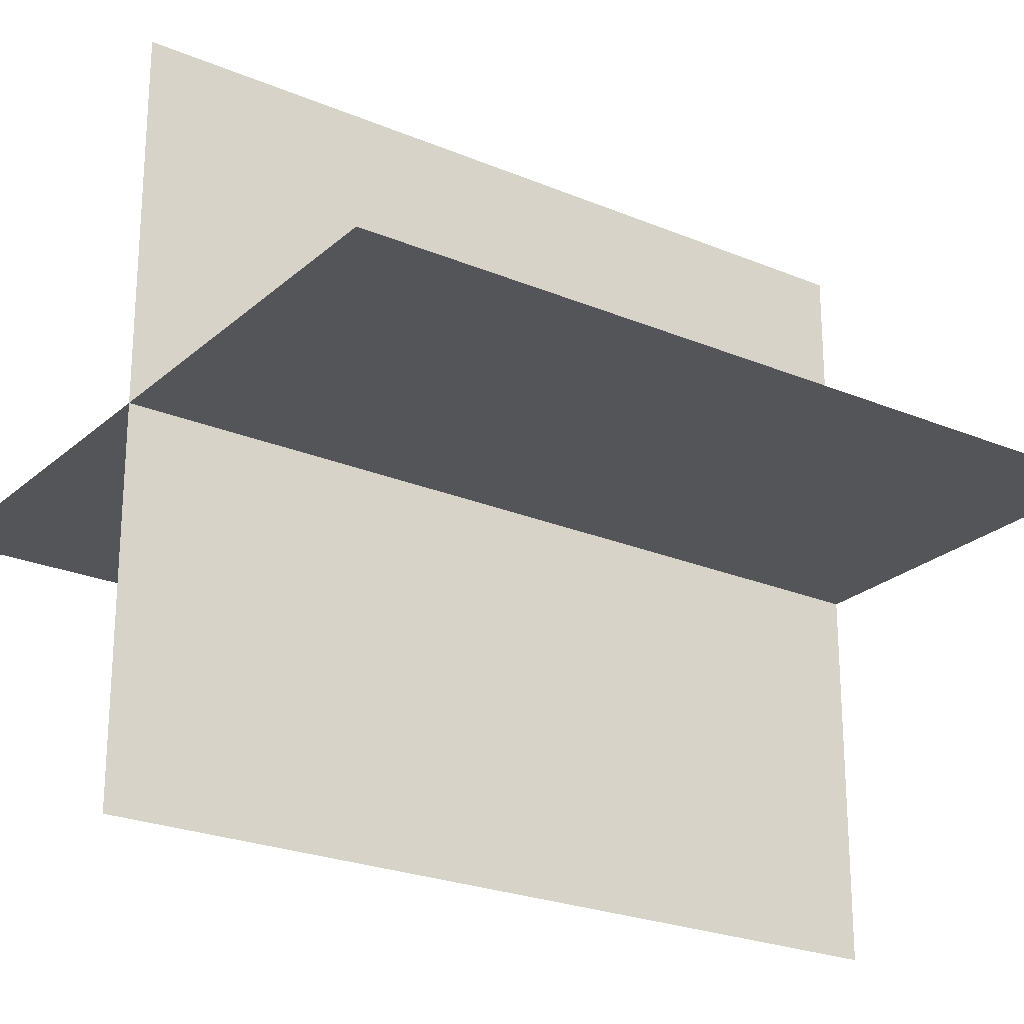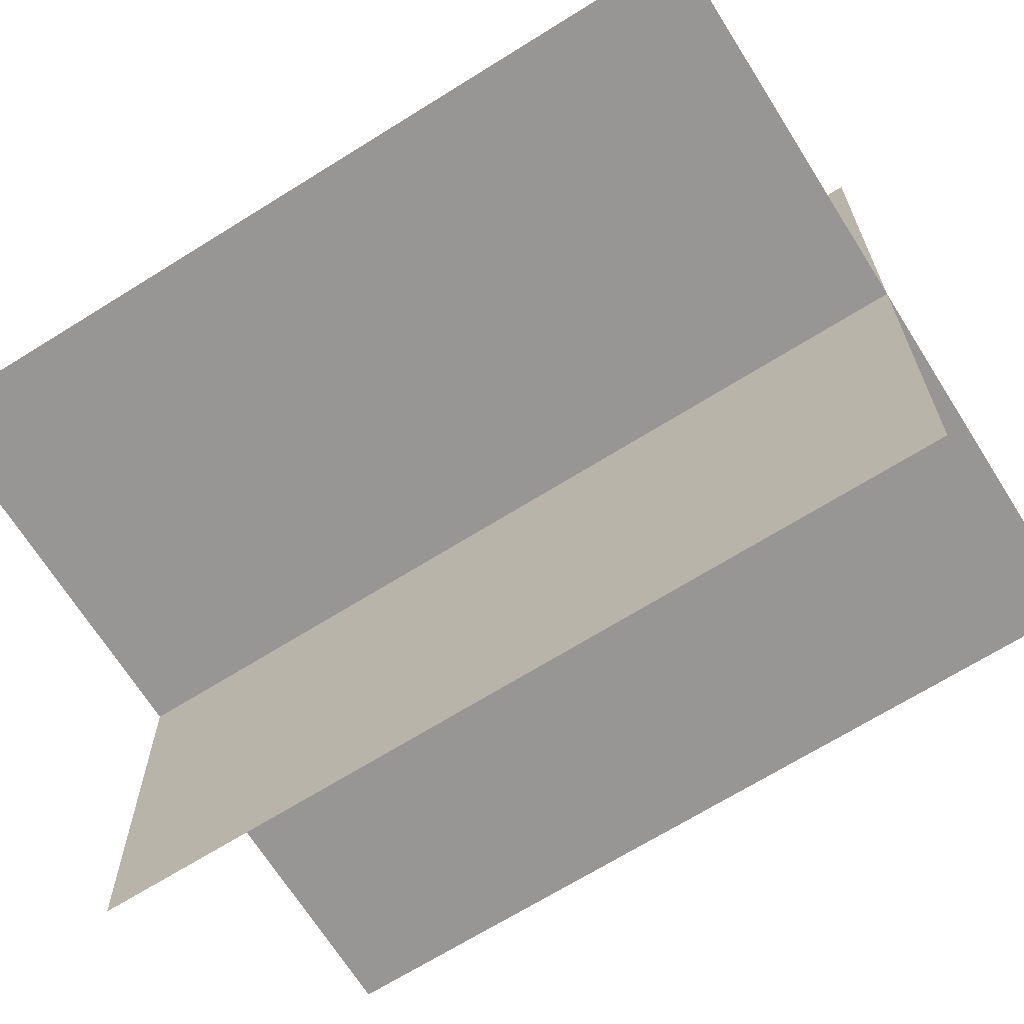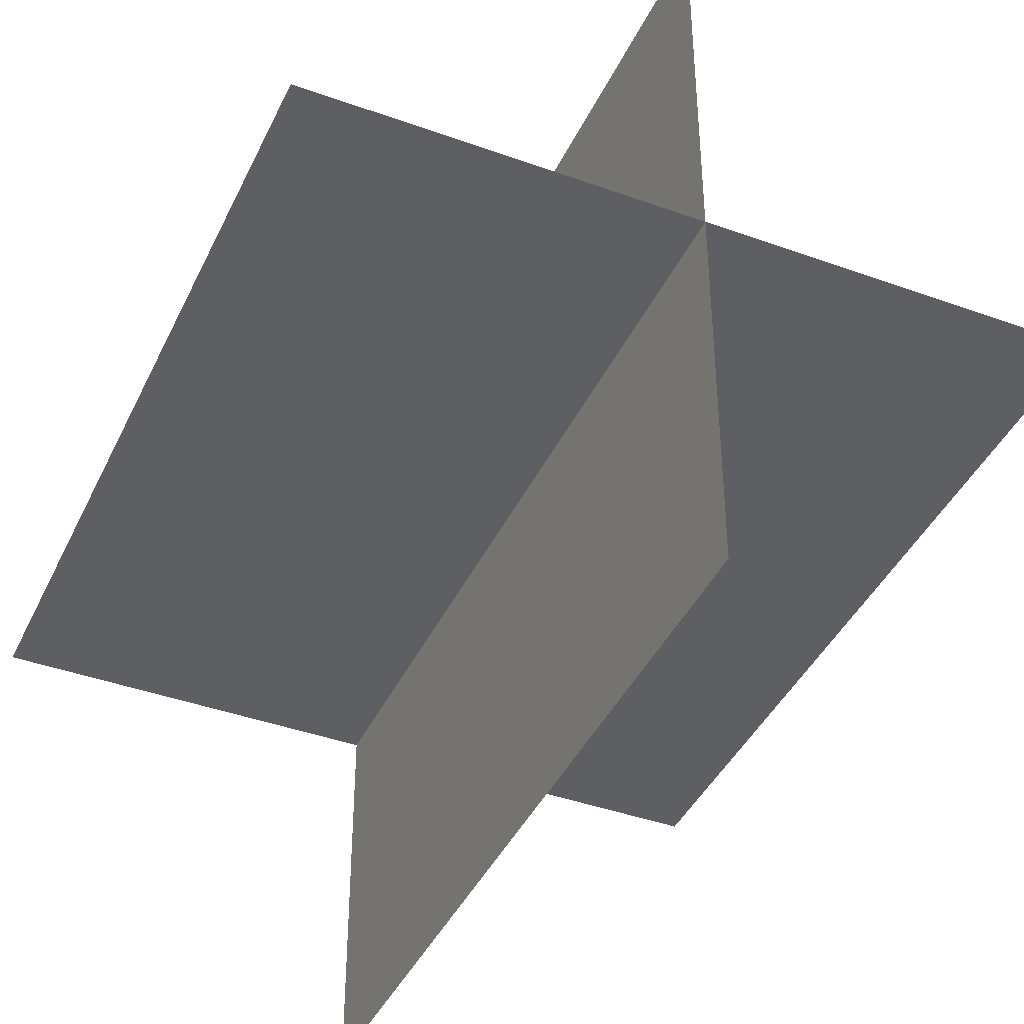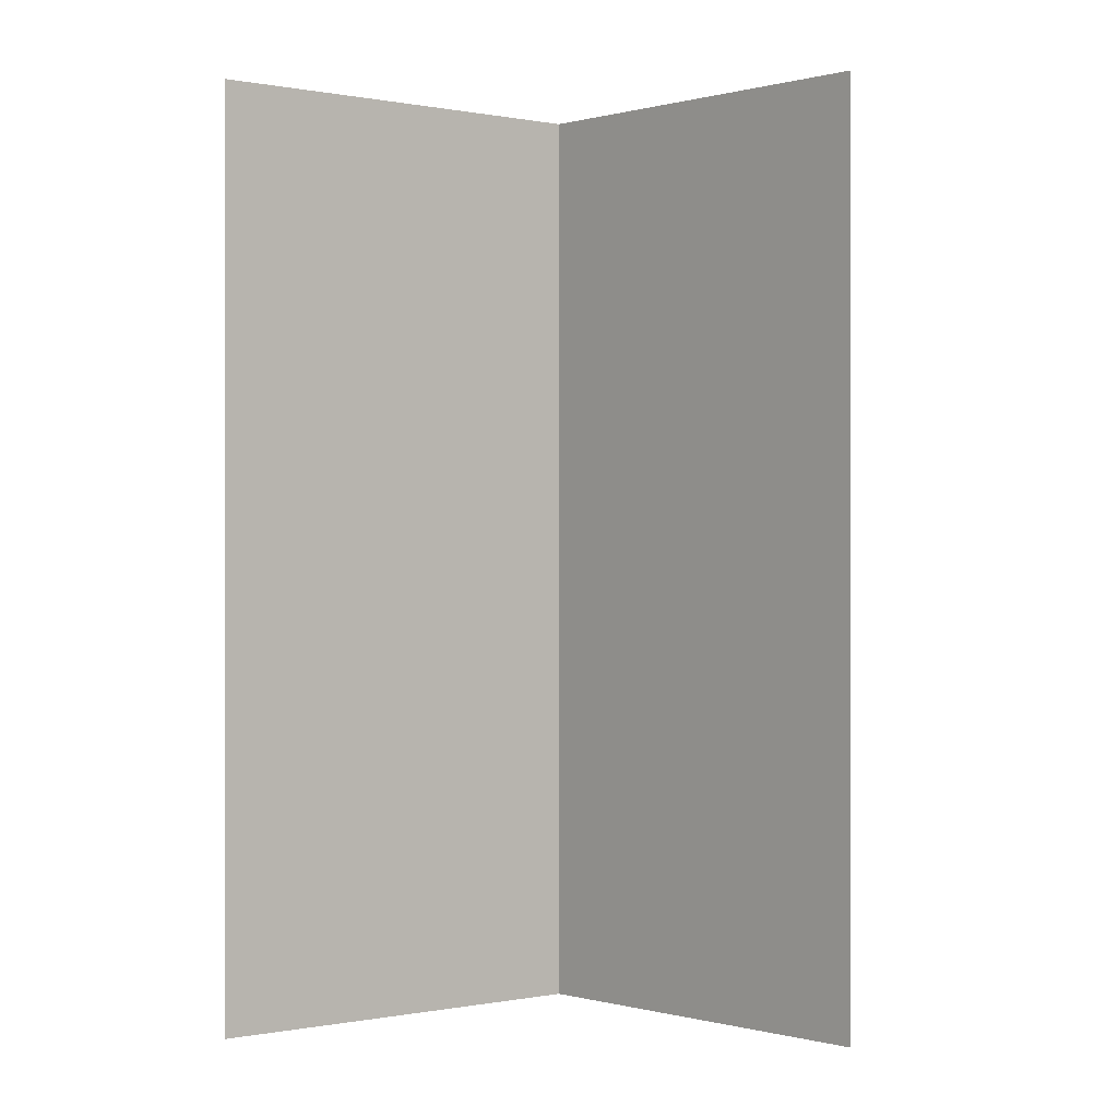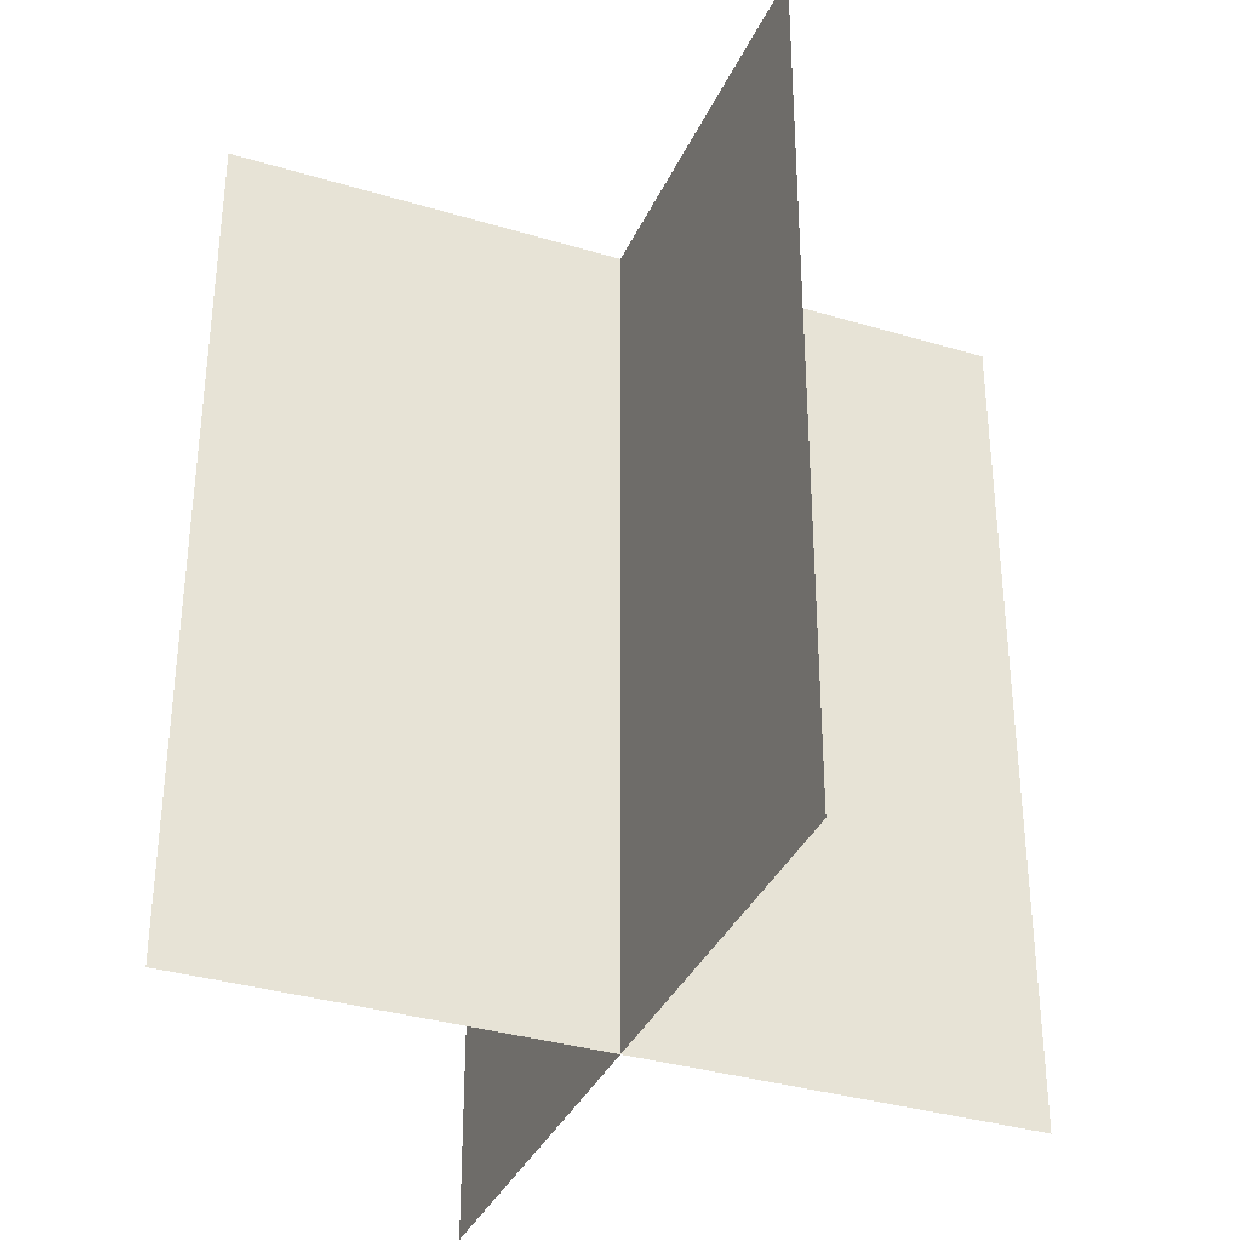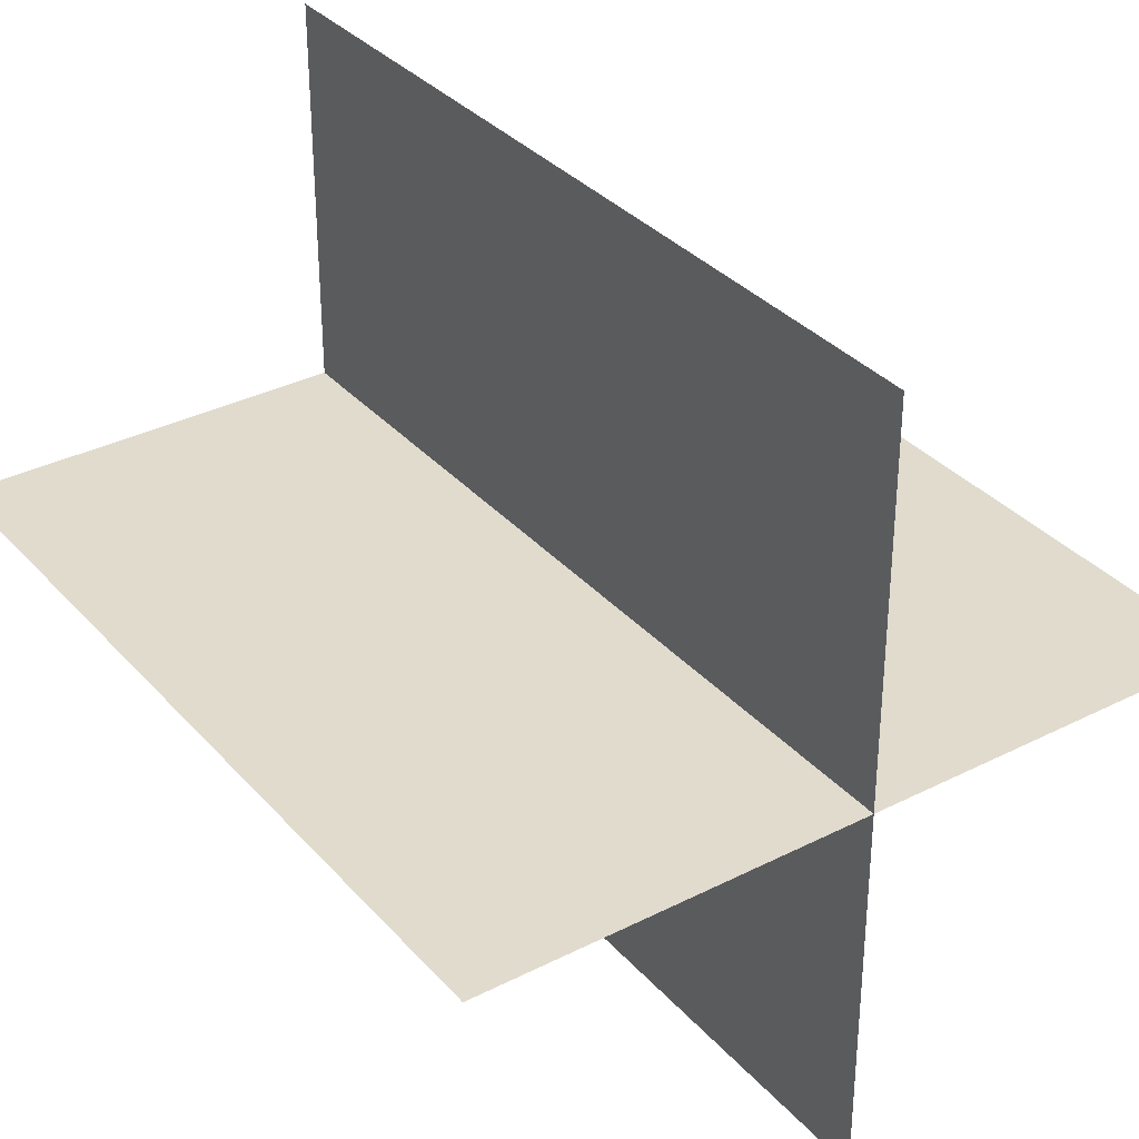
<metadata>
{"format":"obj","ext":"obj","renderer":"f3d","projection":"perspective","resolution":1024,"background":"white","views":[{"elev":-24.0,"azim":55.0,"up":"+Z"},{"elev":-68.0,"azim":-57.9,"up":"+Z"},{"elev":-41.2,"azim":156.3,"up":"+Z"},{"elev":-0.0,"azim":49.4,"up":"+Y"},{"elev":-35.2,"azim":158.2,"up":"+Y"},{"elev":33.8,"azim":-34.7,"up":"+Z"}]}
</metadata>
<code>
g huo11
v 10.15 -11.07 0.0002441
v -10.15 -11.07 0.0002441
v -10.15 11.07 0.0002441
v 10.15 11.07 0.0002441
v -6.104e-05 -11.07 10.15
v -6.104e-05 -11.07 -10.15
v -6.104e-05 11.07 -10.15
v -6.104e-05 11.07 10.15
f 3 1 2
f 1 3 4
f 7 5 6
f 5 7 8

</code>
